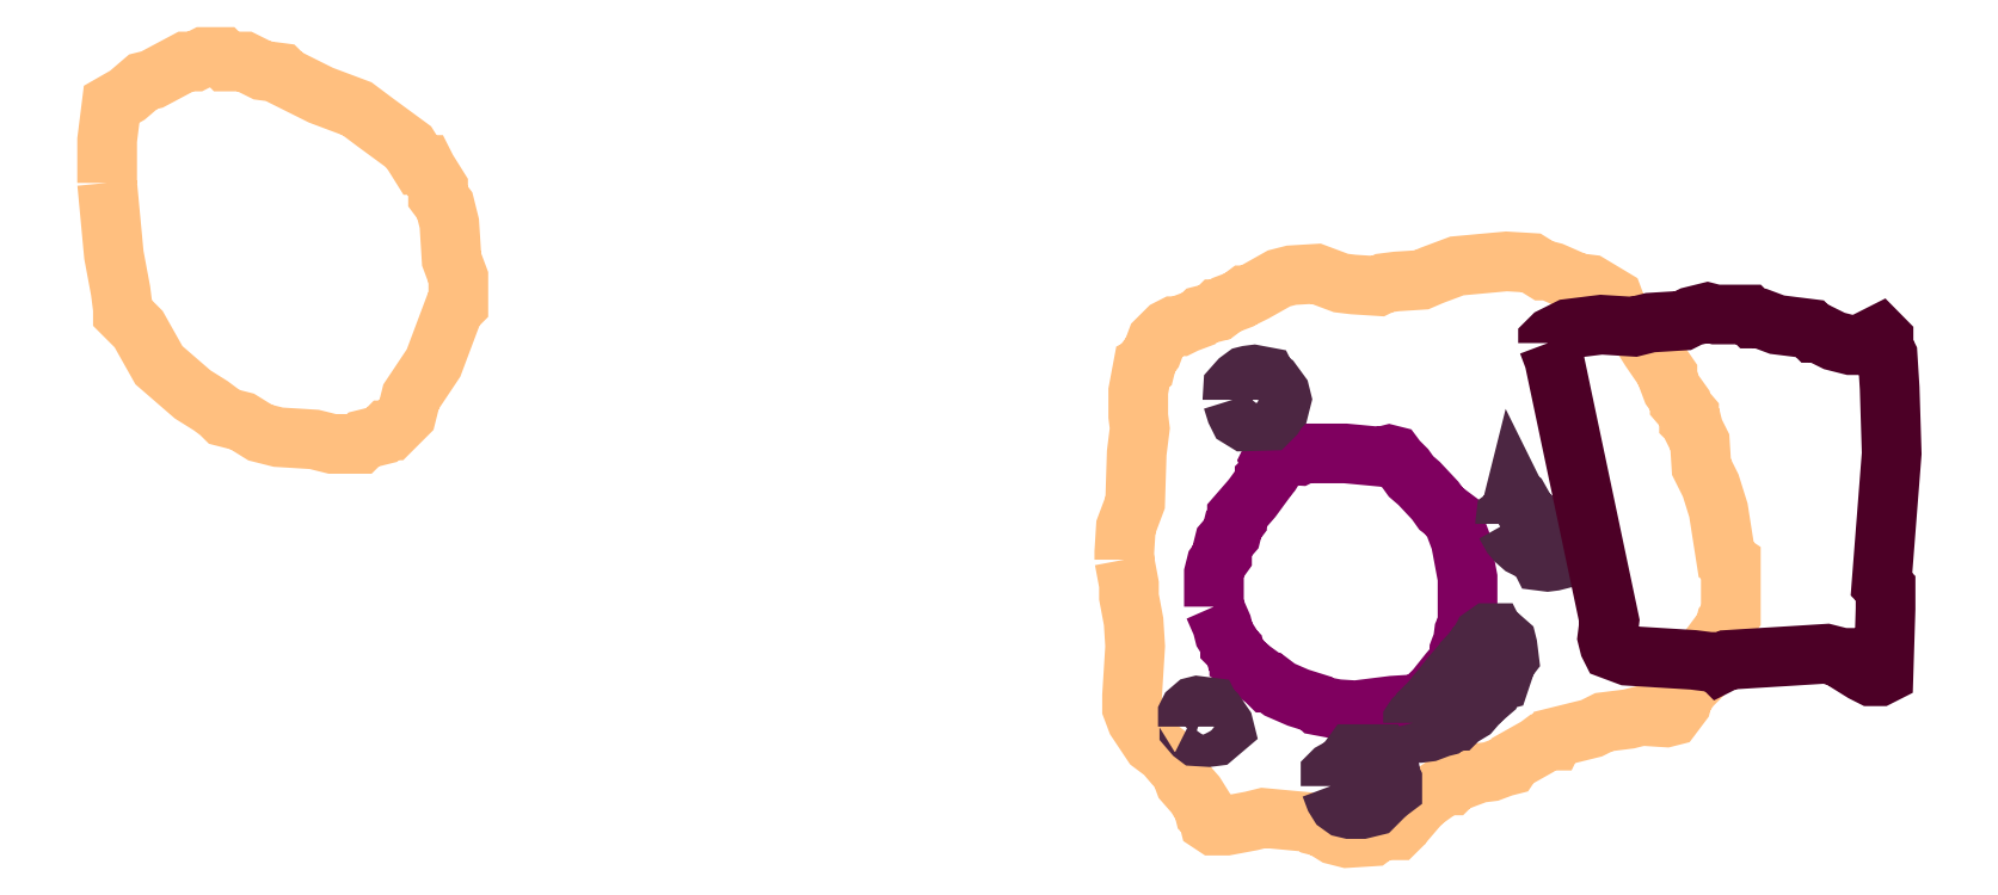
<metadata>
{"format":"dxf","ext":"dxf","renderer":"ezdxf+matplotlib","layout":"modelspace","background":"white","min_lineweight":24,"dpi":150}
</metadata>
<code>
0
SECTION
2
ENTITIES
0
POLYLINE
66
1
70
1
3
contour
0
VERTEX
10
6.197
20
11
30
9.2
0
VERTEX
10
6.205
20
10.91
30
9.2
0
VERTEX
10
6.213
20
10.86
30
9.2
0
VERTEX
10
6.216
20
10.84
30
9.2
0
VERTEX
10
6.216
20
10.84
30
9.2
0
VERTEX
10
6.235
20
10.82
30
9.2
0
VERTEX
10
6.259
20
10.78
30
9.2
0
VERTEX
10
6.3
20
10.74
30
9.2
0
VERTEX
10
6.322
20
10.73
30
9.2
0
VERTEX
10
6.333
20
10.72
30
9.2
0
VERTEX
10
6.338
20
10.71
30
9.2
0
VERTEX
10
6.36
20
10.71
30
9.2
0
VERTEX
10
6.382
20
10.69
30
9.2
0
VERTEX
10
6.403
20
10.69
30
9.2
0
VERTEX
10
6.447
20
10.69
30
9.2
0
VERTEX
10
6.468
20
10.68
30
9.2
0
VERTEX
10
6.49
20
10.68
30
9.2
0
VERTEX
10
6.501
20
10.68
30
9.2
0
VERTEX
10
6.506
20
10.69
30
9.2
0
VERTEX
10
6.528
20
10.69
30
9.2
0
VERTEX
10
6.534
20
10.7
30
9.2
0
VERTEX
10
6.539
20
10.7
30
9.2
0
VERTEX
10
6.558
20
10.72
30
9.2
0
VERTEX
10
6.564
20
10.74
30
9.2
0
VERTEX
10
6.591
20
10.78
30
9.2
0
VERTEX
10
6.607
20
10.82
30
9.2
0
VERTEX
10
6.615
20
10.84
30
9.2
0
VERTEX
10
6.621
20
10.85
30
9.2
0
VERTEX
10
6.621
20
10.87
30
9.2
0
VERTEX
10
6.621
20
10.88
30
9.2
0
VERTEX
10
6.612
20
10.9
30
9.2
0
VERTEX
10
6.61
20
10.95
30
9.2
0
VERTEX
10
6.604
20
10.97
30
9.2
0
VERTEX
10
6.596
20
10.98
30
9.2
0
VERTEX
10
6.596
20
10.99
30
9.2
0
VERTEX
10
6.583
20
11.01
30
9.2
0
VERTEX
10
6.58
20
11.02
30
9.2
0
VERTEX
10
6.574
20
11.02
30
9.2
0
VERTEX
10
6.561
20
11.04
30
9.2
0
VERTEX
10
6.52
20
11.07
30
9.2
0
VERTEX
10
6.498
20
11.08
30
9.2
0
VERTEX
10
6.455
20
11.1
30
9.2
0
VERTEX
10
6.411
20
11.12
30
9.2
0
VERTEX
10
6.406
20
11.13
30
9.2
0
VERTEX
10
6.384
20
11.13
30
9.2
0
VERTEX
10
6.363
20
11.14
30
9.2
0
VERTEX
10
6.341
20
11.14
30
9.2
0
VERTEX
10
6.335
20
11.15
30
9.2
0
VERTEX
10
6.314
20
11.15
30
9.2
0
VERTEX
10
6.303
20
11.14
30
9.2
0
VERTEX
10
6.292
20
11.14
30
9.2
0
VERTEX
10
6.251
20
11.12
30
9.2
0
VERTEX
10
6.24
20
11.12
30
9.2
0
VERTEX
10
6.221
20
11.1
30
9.2
0
VERTEX
10
6.202
20
11.09
30
9.2
0
VERTEX
10
6.197
20
11.05
30
9.2
0
VERTEX
10
6.197
20
11
30
9.2
0
VERTEX
10
6.197
20
11
30
9.2
0
SEQEND
0
POLYLINE
66
1
70
1
3
mitochondrion
0
VERTEX
10
7.532
20
10.48
30
9.2
0
VERTEX
10
7.542
20
10.46
30
9.2
0
VERTEX
10
7.544
20
10.45
30
9.2
0
VERTEX
10
7.551
20
10.44
30
9.2
0
VERTEX
10
7.551
20
10.44
30
9.2
0
VERTEX
10
7.557
20
10.43
30
9.2
0
VERTEX
10
7.558
20
10.43
30
9.2
0
VERTEX
10
7.563
20
10.42
30
9.2
0
VERTEX
10
7.563
20
10.42
30
9.2
0
VERTEX
10
7.583
20
10.4
30
9.2
0
VERTEX
10
7.593
20
10.4
30
9.2
0
VERTEX
10
7.597
20
10.39
30
9.2
0
VERTEX
10
7.6
20
10.39
30
9.2
0
VERTEX
10
7.611
20
10.38
30
9.2
0
VERTEX
10
7.633
20
10.37
30
9.2
0
VERTEX
10
7.656
20
10.37
30
9.2
0
VERTEX
10
7.658
20
10.36
30
9.2
0
VERTEX
10
7.681
20
10.36
30
9.2
0
VERTEX
10
7.703
20
10.36
30
9.2
0
VERTEX
10
7.747
20
10.36
30
9.2
0
VERTEX
10
7.77
20
10.37
30
9.2
0
VERTEX
10
7.775
20
10.37
30
9.2
0
VERTEX
10
7.777
20
10.37
30
9.2
0
VERTEX
10
7.788
20
10.37
30
9.2
0
VERTEX
10
7.799
20
10.38
30
9.2
0
VERTEX
10
7.816
20
10.4
30
9.2
0
VERTEX
10
7.824
20
10.41
30
9.2
0
VERTEX
10
7.828
20
10.43
30
9.2
0
VERTEX
10
7.828
20
10.43
30
9.2
0
VERTEX
10
7.832
20
10.44
30
9.2
0
VERTEX
10
7.834
20
10.45
30
9.2
0
VERTEX
10
7.838
20
10.46
30
9.2
0
VERTEX
10
7.838
20
10.51
30
9.2
0
VERTEX
10
7.838
20
10.52
30
9.2
0
VERTEX
10
7.83
20
10.56
30
9.2
0
VERTEX
10
7.821
20
10.59
30
9.2
0
VERTEX
10
7.817
20
10.59
30
9.2
0
VERTEX
10
7.817
20
10.59
30
9.2
0
VERTEX
10
7.806
20
10.6
30
9.2
0
VERTEX
10
7.799
20
10.61
30
9.2
0
VERTEX
10
7.779
20
10.63
30
9.2
0
VERTEX
10
7.77
20
10.64
30
9.2
0
VERTEX
10
7.763
20
10.65
30
9.2
0
VERTEX
10
7.753
20
10.66
30
9.2
0
VERTEX
10
7.749
20
10.67
30
9.2
0
VERTEX
10
7.743
20
10.67
30
9.2
0
VERTEX
10
7.738
20
10.67
30
9.2
0
VERTEX
10
7.735
20
10.66
30
9.2
0
VERTEX
10
7.69
20
10.67
30
9.2
0
VERTEX
10
7.646
20
10.67
30
9.2
0
VERTEX
10
7.64
20
10.67
30
9.2
0
VERTEX
10
7.635
20
10.67
30
9.2
0
VERTEX
10
7.613
20
10.67
30
9.2
0
VERTEX
10
7.601
20
10.66
30
9.2
0
VERTEX
10
7.6
20
10.66
30
9.2
0
VERTEX
10
7.601
20
10.66
30
9.2
0
VERTEX
10
7.607
20
10.66
30
9.2
0
VERTEX
10
7.608
20
10.66
30
9.2
0
VERTEX
10
7.601
20
10.65
30
9.2
0
VERTEX
10
7.593
20
10.64
30
9.2
0
VERTEX
10
7.593
20
10.64
30
9.2
0
VERTEX
10
7.578
20
10.61
30
9.2
0
VERTEX
10
7.56
20
10.59
30
9.2
0
VERTEX
10
7.56
20
10.59
30
9.2
0
VERTEX
10
7.556
20
10.58
30
9.2
0
VERTEX
10
7.553
20
10.57
30
9.2
0
VERTEX
10
7.544
20
10.56
30
9.2
0
VERTEX
10
7.542
20
10.55
30
9.2
0
VERTEX
10
7.542
20
10.54
30
9.2
0
VERTEX
10
7.535
20
10.54
30
9.2
0
VERTEX
10
7.532
20
10.52
30
9.2
0
VERTEX
10
7.532
20
10.5
30
9.2
0
VERTEX
10
7.532
20
10.49
30
9.2
0
VERTEX
10
7.532
20
10.49
30
9.2
0
SEQEND
0
POLYLINE
66
1
70
1
3
contour
0
VERTEX
10
7.424
20
10.54
30
9.2
0
VERTEX
10
7.429
20
10.51
30
9.2
0
VERTEX
10
7.429
20
10.5
30
9.2
0
VERTEX
10
7.435
20
10.47
30
9.2
0
VERTEX
10
7.437
20
10.44
30
9.2
0
VERTEX
10
7.433
20
10.38
30
9.2
0
VERTEX
10
7.433
20
10.36
30
9.2
0
VERTEX
10
7.439
20
10.35
30
9.2
0
VERTEX
10
7.457
20
10.32
30
9.2
0
VERTEX
10
7.472
20
10.31
30
9.2
0
VERTEX
10
7.484
20
10.29
30
9.2
0
VERTEX
10
7.491
20
10.29
30
9.2
0
VERTEX
10
7.497
20
10.27
30
9.2
0
VERTEX
10
7.51
20
10.26
30
9.2
0
VERTEX
10
7.519
20
10.24
30
9.2
0
VERTEX
10
7.521
20
10.23
30
9.2
0
VERTEX
10
7.525
20
10.23
30
9.2
0
VERTEX
10
7.527
20
10.22
30
9.2
0
VERTEX
10
7.532
20
10.22
30
9.2
0
VERTEX
10
7.547
20
10.22
30
9.2
0
VERTEX
10
7.577
20
10.23
30
9.2
0
VERTEX
10
7.592
20
10.23
30
9.2
0
VERTEX
10
7.652
20
10.22
30
9.2
0
VERTEX
10
7.655
20
10.22
30
9.2
0
VERTEX
10
7.663
20
10.22
30
9.2
0
VERTEX
10
7.678
20
10.21
30
9.2
0
VERTEX
10
7.693
20
10.2
30
9.2
0
VERTEX
10
7.722
20
10.21
30
9.2
0
VERTEX
10
7.73
20
10.21
30
9.2
0
VERTEX
10
7.745
20
10.21
30
9.2
0
VERTEX
10
7.752
20
10.21
30
9.2
0
VERTEX
10
7.756
20
10.22
30
9.2
0
VERTEX
10
7.762
20
10.23
30
9.2
0
VERTEX
10
7.769
20
10.23
30
9.2
0
VERTEX
10
7.78
20
10.25
30
9.2
0
VERTEX
10
7.78
20
10.25
30
9.2
0
VERTEX
10
7.784
20
10.25
30
9.2
0
VERTEX
10
7.81
20
10.27
30
9.2
0
VERTEX
10
7.818
20
10.27
30
9.2
0
VERTEX
10
7.821
20
10.27
30
9.2
0
VERTEX
10
7.851
20
10.28
30
9.2
0
VERTEX
10
7.866
20
10.28
30
9.2
0
VERTEX
10
7.881
20
10.29
30
9.2
0
VERTEX
10
7.889
20
10.29
30
9.2
0
VERTEX
10
7.892
20
10.3
30
9.2
0
VERTEX
10
7.922
20
10.31
30
9.2
0
VERTEX
10
7.93
20
10.32
30
9.2
0
VERTEX
10
7.937
20
10.32
30
9.2
0
VERTEX
10
7.941
20
10.32
30
9.2
0
VERTEX
10
7.943
20
10.33
30
9.2
0
VERTEX
10
7.973
20
10.33
30
9.2
0
VERTEX
10
7.987
20
10.34
30
9.2
0
VERTEX
10
8.002
20
10.34
30
9.2
0
VERTEX
10
8.032
20
10.35
30
9.2
0
VERTEX
10
8.047
20
10.35
30
9.2
0
VERTEX
10
8.077
20
10.35
30
9.2
0
VERTEX
10
8.085
20
10.35
30
9.2
0
VERTEX
10
8.096
20
10.37
30
9.2
0
VERTEX
10
8.098
20
10.37
30
9.2
0
VERTEX
10
8.107
20
10.39
30
9.2
0
VERTEX
10
8.12
20
10.4
30
9.2
0
VERTEX
10
8.126
20
10.41
30
9.2
0
VERTEX
10
8.127
20
10.42
30
9.2
0
VERTEX
10
8.127
20
10.43
30
9.2
0
VERTEX
10
8.137
20
10.44
30
9.2
0
VERTEX
10
8.137
20
10.44
30
9.2
0
VERTEX
10
8.148
20
10.46
30
9.2
0
VERTEX
10
8.15
20
10.47
30
9.2
0
VERTEX
10
8.155
20
10.47
30
9.2
0
VERTEX
10
8.155
20
10.53
30
9.2
0
VERTEX
10
8.155
20
10.54
30
9.2
0
VERTEX
10
8.15
20
10.54
30
9.2
0
VERTEX
10
8.14
20
10.6
30
9.2
0
VERTEX
10
8.131
20
10.63
30
9.2
0
VERTEX
10
8.124
20
10.64
30
9.2
0
VERTEX
10
8.12
20
10.65
30
9.2
0
VERTEX
10
8.118
20
10.68
30
9.2
0
VERTEX
10
8.111
20
10.7
30
9.2
0
VERTEX
10
8.109
20
10.7
30
9.2
0
VERTEX
10
8.105
20
10.71
30
9.2
0
VERTEX
10
8.105
20
10.72
30
9.2
0
VERTEX
10
8.094
20
10.73
30
9.2
0
VERTEX
10
8.094
20
10.73
30
9.2
0
VERTEX
10
8.085
20
10.75
30
9.2
0
VERTEX
10
8.079
20
10.76
30
9.2
0
VERTEX
10
8.079
20
10.76
30
9.2
0
VERTEX
10
8.058
20
10.79
30
9.2
0
VERTEX
10
8.049
20
10.81
30
9.2
0
VERTEX
10
8.036
20
10.82
30
9.2
0
VERTEX
10
8.032
20
10.83
30
9.2
0
VERTEX
10
8.019
20
10.84
30
9.2
0
VERTEX
10
8.014
20
10.86
30
9.2
0
VERTEX
10
7.986
20
10.87
30
9.2
0
VERTEX
10
7.971
20
10.87
30
9.2
0
VERTEX
10
7.941
20
10.89
30
9.2
0
VERTEX
10
7.933
20
10.89
30
9.2
0
VERTEX
10
7.93
20
10.89
30
9.2
0
VERTEX
10
7.915
20
10.9
30
9.2
0
VERTEX
10
7.885
20
10.9
30
9.2
0
VERTEX
10
7.825
20
10.9
30
9.2
0
VERTEX
10
7.795
20
10.88
30
9.2
0
VERTEX
10
7.782
20
10.88
30
9.2
0
VERTEX
10
7.752
20
10.88
30
9.2
0
VERTEX
10
7.737
20
10.87
30
9.2
0
VERTEX
10
7.73
20
10.87
30
9.2
0
VERTEX
10
7.7
20
10.87
30
9.2
0
VERTEX
10
7.685
20
10.87
30
9.2
0
VERTEX
10
7.655
20
10.89
30
9.2
0
VERTEX
10
7.625
20
10.88
30
9.2
0
VERTEX
10
7.61
20
10.88
30
9.2
0
VERTEX
10
7.581
20
10.86
30
9.2
0
VERTEX
10
7.573
20
10.86
30
9.2
0
VERTEX
10
7.569
20
10.86
30
9.2
0
VERTEX
10
7.562
20
10.85
30
9.2
0
VERTEX
10
7.547
20
10.85
30
9.2
0
VERTEX
10
7.54
20
10.84
30
9.2
0
VERTEX
10
7.536
20
10.84
30
9.2
0
VERTEX
10
7.532
20
10.84
30
9.2
0
VERTEX
10
7.517
20
10.84
30
9.2
0
VERTEX
10
7.513
20
10.83
30
9.2
0
VERTEX
10
7.499
20
10.83
30
9.2
0
VERTEX
10
7.491
20
10.82
30
9.2
0
VERTEX
10
7.484
20
10.82
30
9.2
0
VERTEX
10
7.476
20
10.82
30
9.2
0
VERTEX
10
7.463
20
10.81
30
9.2
0
VERTEX
10
7.457
20
10.79
30
9.2
0
VERTEX
10
7.452
20
10.78
30
9.2
0
VERTEX
10
7.45
20
10.78
30
9.2
0
VERTEX
10
7.446
20
10.77
30
9.2
0
VERTEX
10
7.441
20
10.74
30
9.2
0
VERTEX
10
7.441
20
10.71
30
9.2
0
VERTEX
10
7.443
20
10.7
30
9.2
0
VERTEX
10
7.439
20
10.67
30
9.2
0
VERTEX
10
7.437
20
10.61
30
9.2
0
VERTEX
10
7.426
20
10.58
30
9.2
0
VERTEX
10
7.424
20
10.55
30
9.2
0
VERTEX
10
7.424
20
10.54
30
9.2
0
SEQEND
0
POLYLINE
66
1
70
1
3
endoplasmic_reticulum
0
VERTEX
10
7.883
20
10.58
30
9.2
0
VERTEX
10
7.891
20
10.57
30
9.2
0
VERTEX
10
7.897
20
10.56
30
9.2
0
VERTEX
10
7.904
20
10.56
30
9.2
0
VERTEX
10
7.911
20
10.55
30
9.2
0
VERTEX
10
7.913
20
10.55
30
9.2
0
VERTEX
10
7.925
20
10.54
30
9.2
0
VERTEX
10
7.926
20
10.54
30
9.2
0
VERTEX
10
7.927
20
10.54
30
9.2
0
VERTEX
10
7.934
20
10.54
30
9.2
0
VERTEX
10
7.942
20
10.54
30
9.2
0
VERTEX
10
7.945
20
10.54
30
9.2
0
VERTEX
10
7.946
20
10.55
30
9.2
0
VERTEX
10
7.936
20
10.57
30
9.2
0
VERTEX
10
7.925
20
10.58
30
9.2
0
VERTEX
10
7.923
20
10.58
30
9.2
0
VERTEX
10
7.919
20
10.59
30
9.2
0
VERTEX
10
7.917
20
10.59
30
9.2
0
VERTEX
10
7.908
20
10.6
30
9.2
0
VERTEX
10
7.899
20
10.61
30
9.2
0
VERTEX
10
7.896
20
10.62
30
9.2
0
VERTEX
10
7.895
20
10.62
30
9.2
0
VERTEX
10
7.894
20
10.62
30
9.2
0
VERTEX
10
7.896
20
10.6
30
9.2
0
VERTEX
10
7.895
20
10.6
30
9.2
0
VERTEX
10
7.888
20
10.6
30
9.2
0
VERTEX
10
7.884
20
10.59
30
9.2
0
VERTEX
10
7.883
20
10.59
30
9.2
0
VERTEX
10
7.883
20
10.58
30
9.2
0
SEQEND
0
POLYLINE
66
1
70
1
3
endoplasmic_reticulum
0
VERTEX
10
7.554
20
10.73
30
9.2
0
VERTEX
10
7.559
20
10.72
30
9.2
0
VERTEX
10
7.562
20
10.71
30
9.2
0
VERTEX
10
7.57
20
10.71
30
9.2
0
VERTEX
10
7.598
20
10.71
30
9.2
0
VERTEX
10
7.604
20
10.71
30
9.2
0
VERTEX
10
7.609
20
10.72
30
9.2
0
VERTEX
10
7.611
20
10.72
30
9.2
0
VERTEX
10
7.613
20
10.73
30
9.2
0
VERTEX
10
7.613
20
10.73
30
9.2
0
VERTEX
10
7.612
20
10.74
30
9.2
0
VERTEX
10
7.602
20
10.76
30
9.2
0
VERTEX
10
7.596
20
10.76
30
9.2
0
VERTEX
10
7.595
20
10.76
30
9.2
0
VERTEX
10
7.58
20
10.76
30
9.2
0
VERTEX
10
7.573
20
10.76
30
9.2
0
VERTEX
10
7.57
20
10.76
30
9.2
0
VERTEX
10
7.562
20
10.76
30
9.2
0
VERTEX
10
7.555
20
10.75
30
9.2
0
VERTEX
10
7.554
20
10.73
30
9.2
0
SEQEND
0
POLYLINE
66
1
70
1
3
endoplasmic_reticulum
0
VERTEX
10
7.772
20
10.34
30
9.2
0
VERTEX
10
7.774
20
10.34
30
9.2
0
VERTEX
10
7.777
20
10.33
30
9.2
0
VERTEX
10
7.784
20
10.33
30
9.2
0
VERTEX
10
7.791
20
10.33
30
9.2
0
VERTEX
10
7.805
20
10.34
30
9.2
0
VERTEX
10
7.809
20
10.34
30
9.2
0
VERTEX
10
7.811
20
10.34
30
9.2
0
VERTEX
10
7.818
20
10.34
30
9.2
0
VERTEX
10
7.821
20
10.34
30
9.2
0
VERTEX
10
7.823
20
10.35
30
9.2
0
VERTEX
10
7.825
20
10.35
30
9.2
0
VERTEX
10
7.829
20
10.35
30
9.2
0
VERTEX
10
7.842
20
10.36
30
9.2
0
VERTEX
10
7.853
20
10.37
30
9.2
0
VERTEX
10
7.856
20
10.37
30
9.2
0
VERTEX
10
7.858
20
10.37
30
9.2
0
VERTEX
10
7.864
20
10.38
30
9.2
0
VERTEX
10
7.865
20
10.38
30
9.2
0
VERTEX
10
7.873
20
10.39
30
9.2
0
VERTEX
10
7.873
20
10.39
30
9.2
0
VERTEX
10
7.877
20
10.39
30
9.2
0
VERTEX
10
7.882
20
10.41
30
9.2
0
VERTEX
10
7.882
20
10.41
30
9.2
0
VERTEX
10
7.885
20
10.42
30
9.2
0
VERTEX
10
7.888
20
10.42
30
9.2
0
VERTEX
10
7.886
20
10.44
30
9.2
0
VERTEX
10
7.885
20
10.44
30
9.2
0
VERTEX
10
7.878
20
10.45
30
9.2
0
VERTEX
10
7.874
20
10.45
30
9.2
0
VERTEX
10
7.872
20
10.45
30
9.2
0
VERTEX
10
7.87
20
10.45
30
9.2
0
VERTEX
10
7.863
20
10.45
30
9.2
0
VERTEX
10
7.856
20
10.45
30
9.2
0
VERTEX
10
7.853
20
10.44
30
9.2
0
VERTEX
10
7.849
20
10.44
30
9.2
0
VERTEX
10
7.847
20
10.43
30
9.2
0
VERTEX
10
7.835
20
10.42
30
9.2
0
VERTEX
10
7.833
20
10.42
30
9.2
0
VERTEX
10
7.826
20
10.41
30
9.2
0
VERTEX
10
7.816
20
10.4
30
9.2
0
VERTEX
10
7.805
20
10.38
30
9.2
0
VERTEX
10
7.8
20
10.38
30
9.2
0
VERTEX
10
7.797
20
10.37
30
9.2
0
VERTEX
10
7.797
20
10.37
30
9.2
0
VERTEX
10
7.786
20
10.36
30
9.2
0
VERTEX
10
7.782
20
10.36
30
9.2
0
VERTEX
10
7.78
20
10.35
30
9.2
0
VERTEX
10
7.774
20
10.35
30
9.2
0
VERTEX
10
7.772
20
10.35
30
9.2
0
VERTEX
10
7.772
20
10.34
30
9.2
0
SEQEND
0
POLYLINE
66
1
70
1
3
endoplasmic_reticulum
0
VERTEX
10
7.673
20
10.27
30
9.2
0
VERTEX
10
7.678
20
10.25
30
9.2
0
VERTEX
10
7.683
20
10.25
30
9.2
0
VERTEX
10
7.689
20
10.24
30
9.2
0
VERTEX
10
7.696
20
10.24
30
9.2
0
VERTEX
10
7.71
20
10.24
30
9.2
0
VERTEX
10
7.725
20
10.24
30
9.2
0
VERTEX
10
7.737
20
10.26
30
9.2
0
VERTEX
10
7.743
20
10.26
30
9.2
0
VERTEX
10
7.747
20
10.26
30
9.2
0
VERTEX
10
7.747
20
10.27
30
9.2
0
VERTEX
10
7.747
20
10.27
30
9.2
0
VERTEX
10
7.745
20
10.28
30
9.2
0
VERTEX
10
7.744
20
10.29
30
9.2
0
VERTEX
10
7.743
20
10.29
30
9.2
0
VERTEX
10
7.743
20
10.29
30
9.2
0
VERTEX
10
7.739
20
10.3
30
9.2
0
VERTEX
10
7.733
20
10.3
30
9.2
0
VERTEX
10
7.732
20
10.31
30
9.2
0
VERTEX
10
7.703
20
10.31
30
9.2
0
VERTEX
10
7.7
20
10.31
30
9.2
0
VERTEX
10
7.69
20
10.29
30
9.2
0
VERTEX
10
7.675
20
10.28
30
9.2
0
VERTEX
10
7.673
20
10.28
30
9.2
0
VERTEX
10
7.673
20
10.27
30
9.2
0
SEQEND
0
POLYLINE
66
1
70
1
3
endoplasmic_reticulum
0
VERTEX
10
7.5
20
10.34
30
9.2
0
VERTEX
10
7.502
20
10.34
30
9.2
0
VERTEX
10
7.502
20
10.34
30
9.2
0
VERTEX
10
7.508
20
10.33
30
9.2
0
VERTEX
10
7.511
20
10.33
30
9.2
0
VERTEX
10
7.526
20
10.33
30
9.2
0
VERTEX
10
7.533
20
10.33
30
9.2
0
VERTEX
10
7.544
20
10.34
30
9.2
0
VERTEX
10
7.544
20
10.34
30
9.2
0
VERTEX
10
7.534
20
10.36
30
9.2
0
VERTEX
10
7.527
20
10.36
30
9.2
0
VERTEX
10
7.527
20
10.36
30
9.2
0
VERTEX
10
7.512
20
10.36
30
9.2
0
VERTEX
10
7.509
20
10.36
30
9.2
0
VERTEX
10
7.502
20
10.36
30
9.2
0
VERTEX
10
7.5
20
10.35
30
9.2
0
VERTEX
10
7.5
20
10.34
30
9.2
0
SEQEND
0
POLYLINE
66
1
70
1
3
postsynaptic_density
0
VERTEX
10
7.935
20
10.8
30
9.2
0
VERTEX
10
7.942
20
10.78
30
9.2
0
VERTEX
10
8.009
20
10.47
30
9.2
0
VERTEX
10
8.007
20
10.45
30
9.2
0
VERTEX
10
8.009
20
10.44
30
9.2
0
VERTEX
10
8.011
20
10.43
30
9.2
0
VERTEX
10
8.031
20
10.42
30
9.2
0
VERTEX
10
8.11
20
10.42
30
9.2
0
VERTEX
10
8.13
20
10.42
30
9.2
0
VERTEX
10
8.14
20
10.42
30
9.2
0
VERTEX
10
8.142
20
10.41
30
9.2
0
VERTEX
10
8.152
20
10.42
30
9.2
0
VERTEX
10
8.231
20
10.42
30
9.2
0
VERTEX
10
8.271
20
10.43
30
9.2
0
VERTEX
10
8.29
20
10.42
30
9.2
0
VERTEX
10
8.295
20
10.42
30
9.2
0
VERTEX
10
8.295
20
10.42
30
9.2
0
VERTEX
10
8.315
20
10.4
30
9.2
0
VERTEX
10
8.325
20
10.4
30
9.2
0
VERTEX
10
8.335
20
10.4
30
9.2
0
VERTEX
10
8.34
20
10.4
30
9.2
0
VERTEX
10
8.342
20
10.48
30
9.2
0
VERTEX
10
8.342
20
10.5
30
9.2
0
VERTEX
10
8.342
20
10.51
30
9.2
0
VERTEX
10
8.337
20
10.51
30
9.2
0
VERTEX
10
8.349
20
10.67
30
9.2
0
VERTEX
10
8.347
20
10.75
30
9.2
0
VERTEX
10
8.345
20
10.79
30
9.2
0
VERTEX
10
8.34
20
10.8
30
9.2
0
VERTEX
10
8.34
20
10.81
30
9.2
0
VERTEX
10
8.335
20
10.81
30
9.2
0
VERTEX
10
8.33
20
10.81
30
9.2
0
VERTEX
10
8.33
20
10.8
30
9.2
0
VERTEX
10
8.32
20
10.8
30
9.2
0
VERTEX
10
8.3
20
10.8
30
9.2
0
VERTEX
10
8.28
20
10.8
30
9.2
0
VERTEX
10
8.261
20
10.81
30
9.2
0
VERTEX
10
8.256
20
10.81
30
9.2
0
VERTEX
10
8.251
20
10.82
30
9.2
0
VERTEX
10
8.211
20
10.82
30
9.2
0
VERTEX
10
8.192
20
10.83
30
9.2
0
VERTEX
10
8.182
20
10.83
30
9.2
0
VERTEX
10
8.177
20
10.84
30
9.2
0
VERTEX
10
8.137
20
10.84
30
9.2
0
VERTEX
10
8.127
20
10.84
30
9.2
0
VERTEX
10
8.108
20
10.83
30
9.2
0
VERTEX
10
8.098
20
10.83
30
9.2
0
VERTEX
10
8.058
20
10.83
30
9.2
0
VERTEX
10
8.039
20
10.82
30
9.2
0
VERTEX
10
7.999
20
10.82
30
9.2
0
VERTEX
10
7.96
20
10.82
30
9.2
0
VERTEX
10
7.94
20
10.81
30
9.2
0
VERTEX
10
7.935
20
10.8
30
9.2
0
SEQEND
0
ENDSEC
0
EOF

</code>
